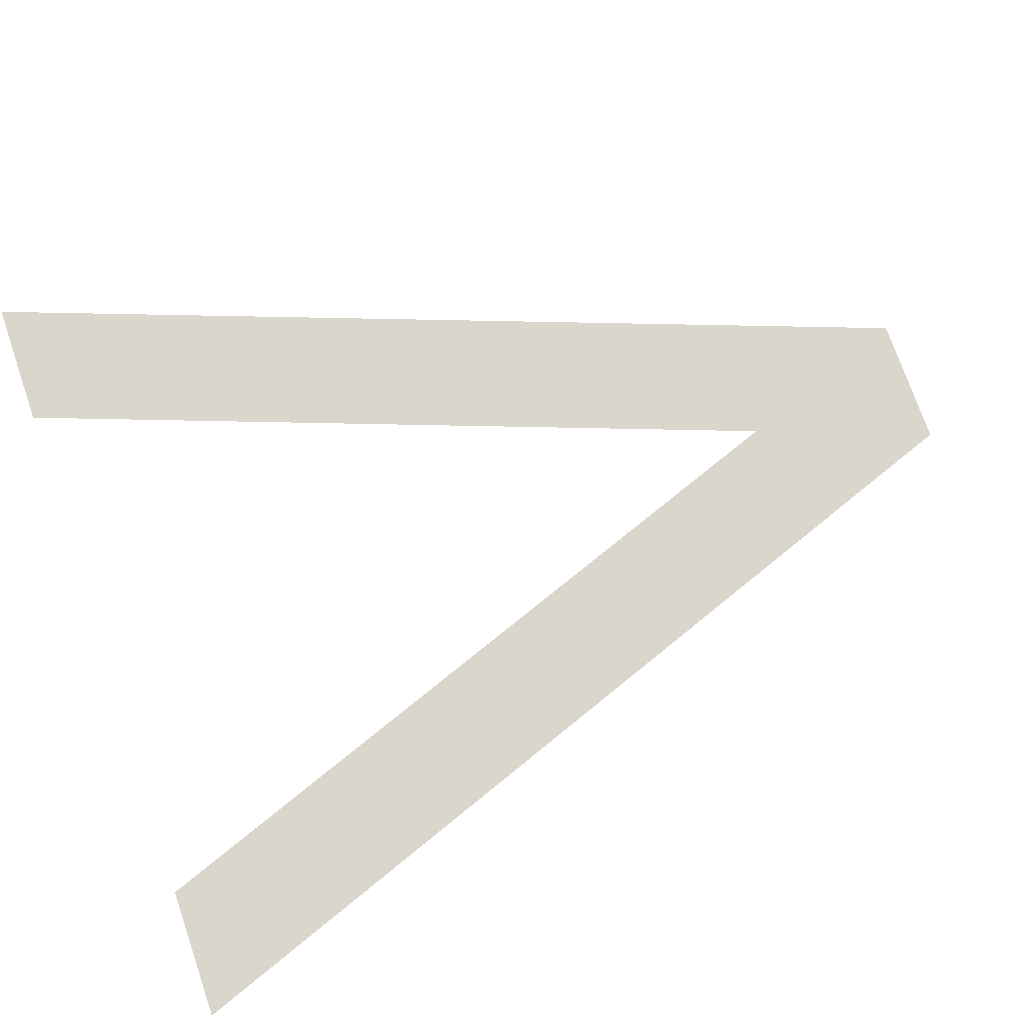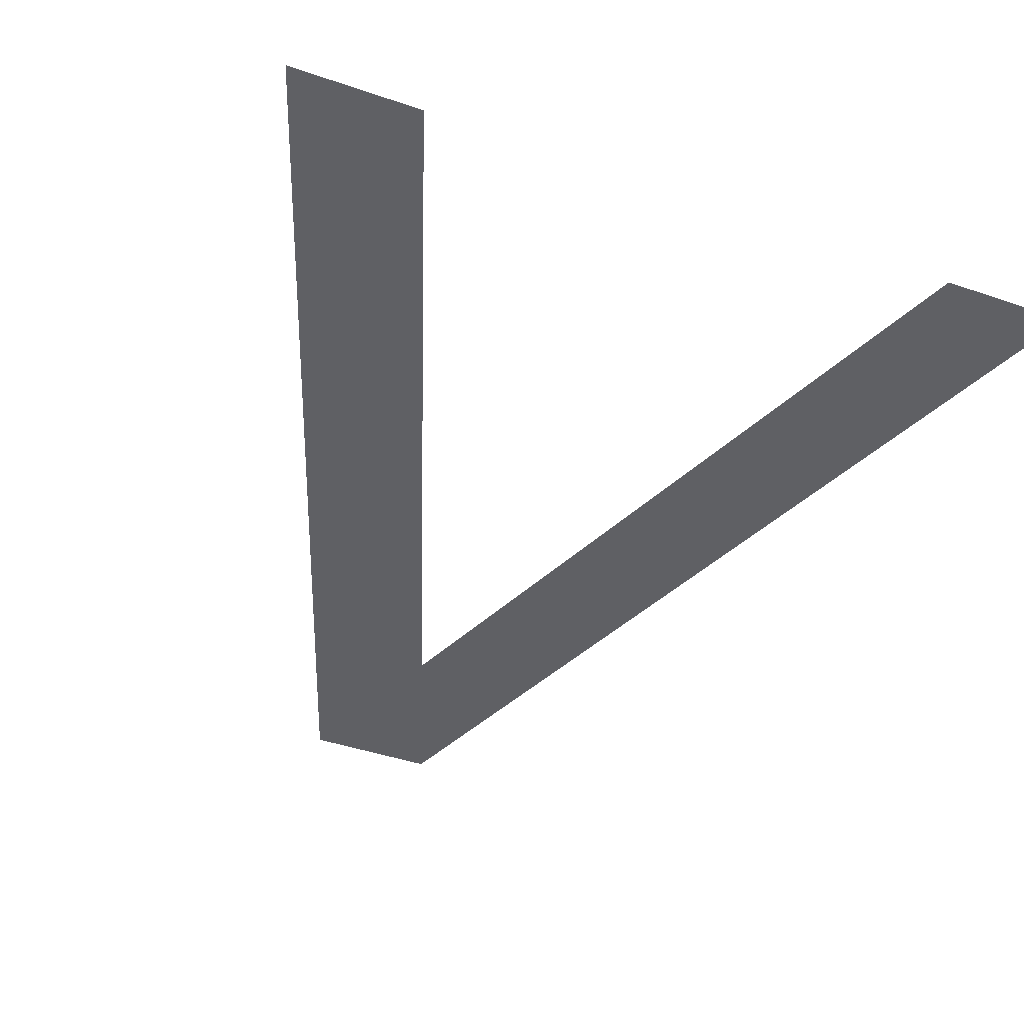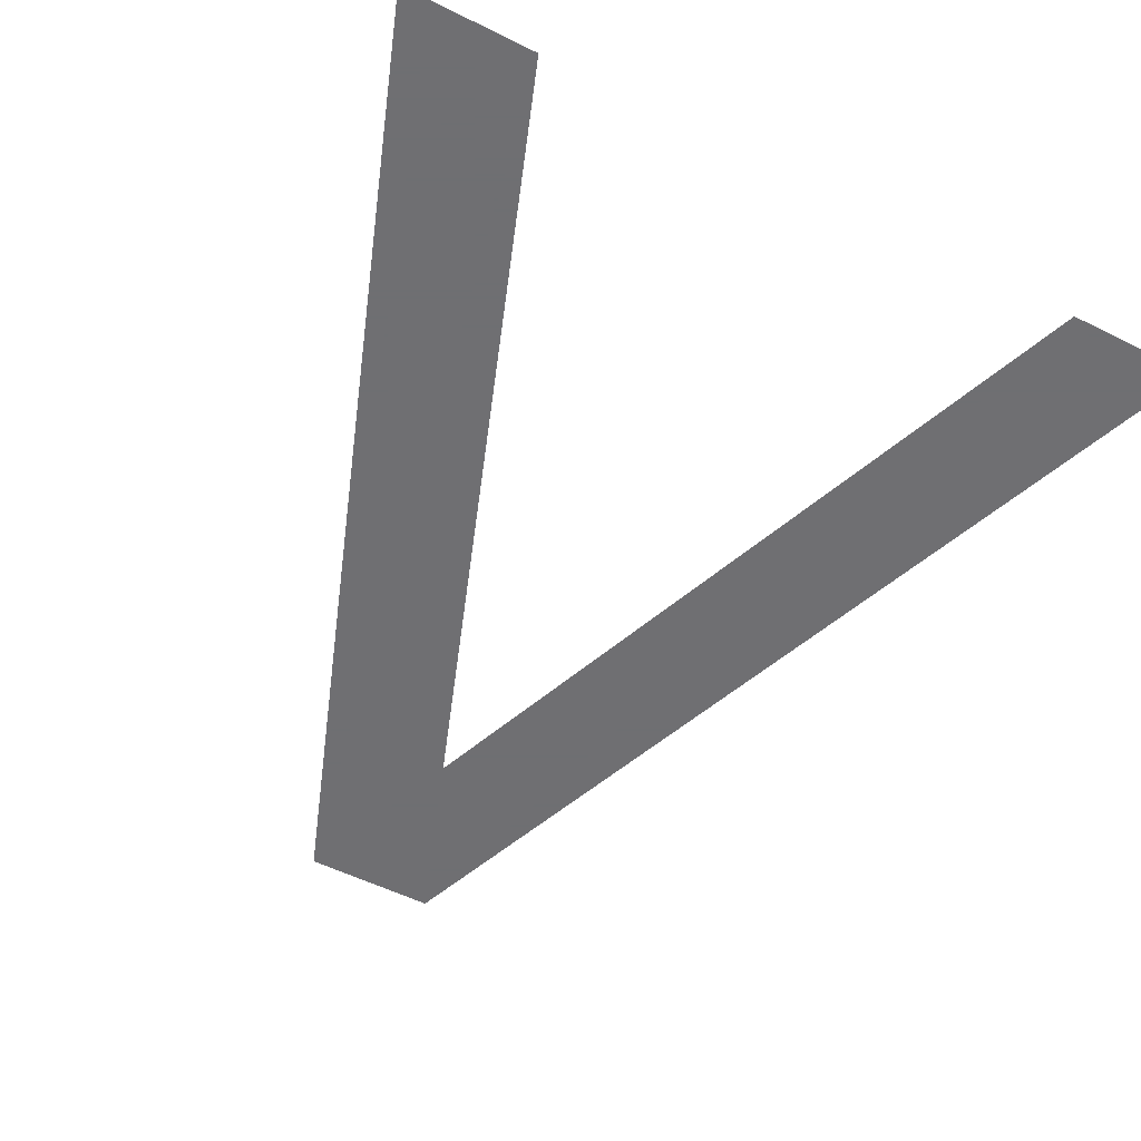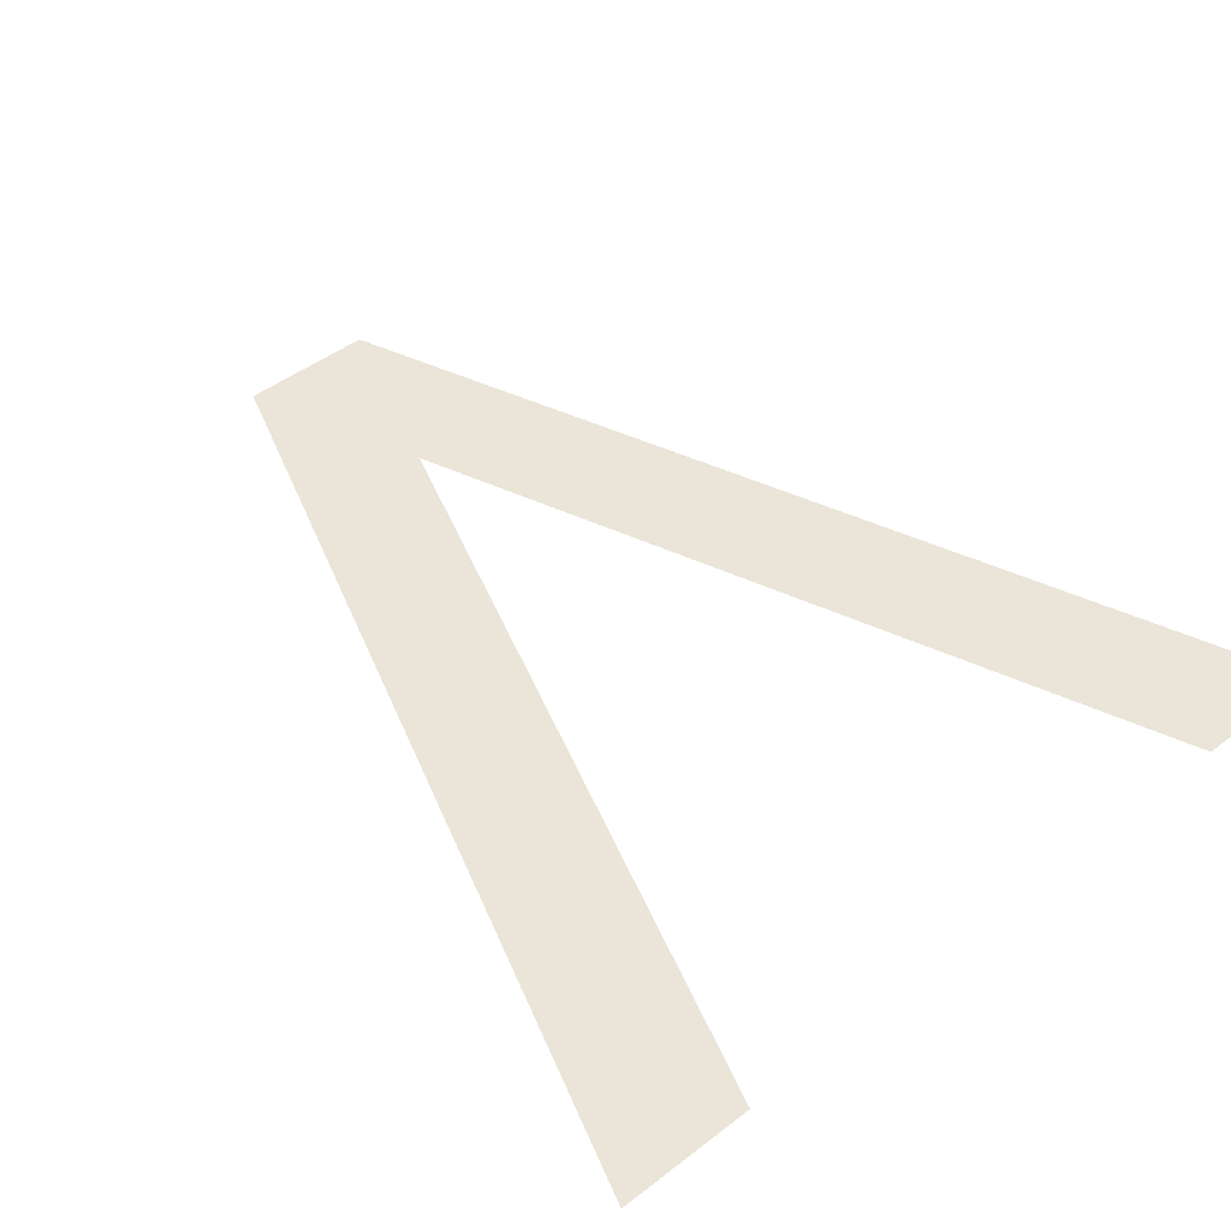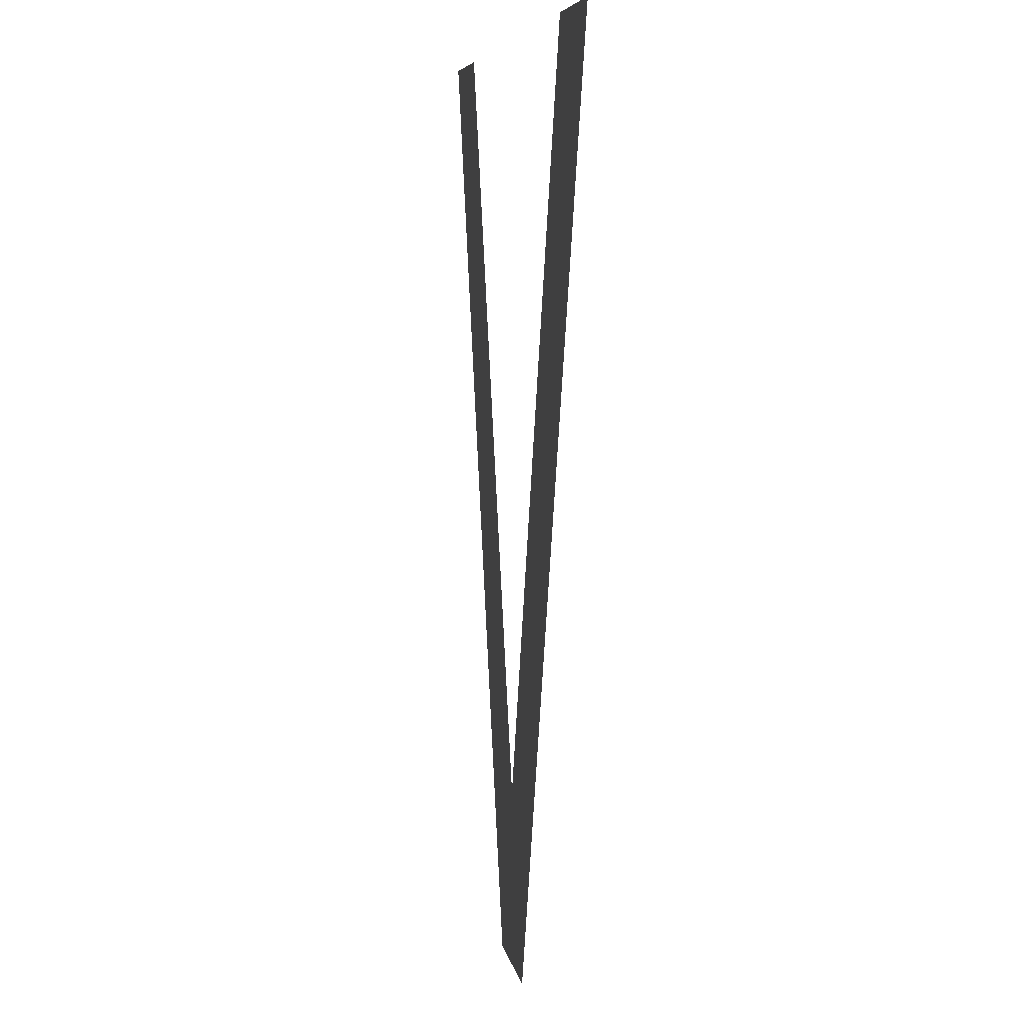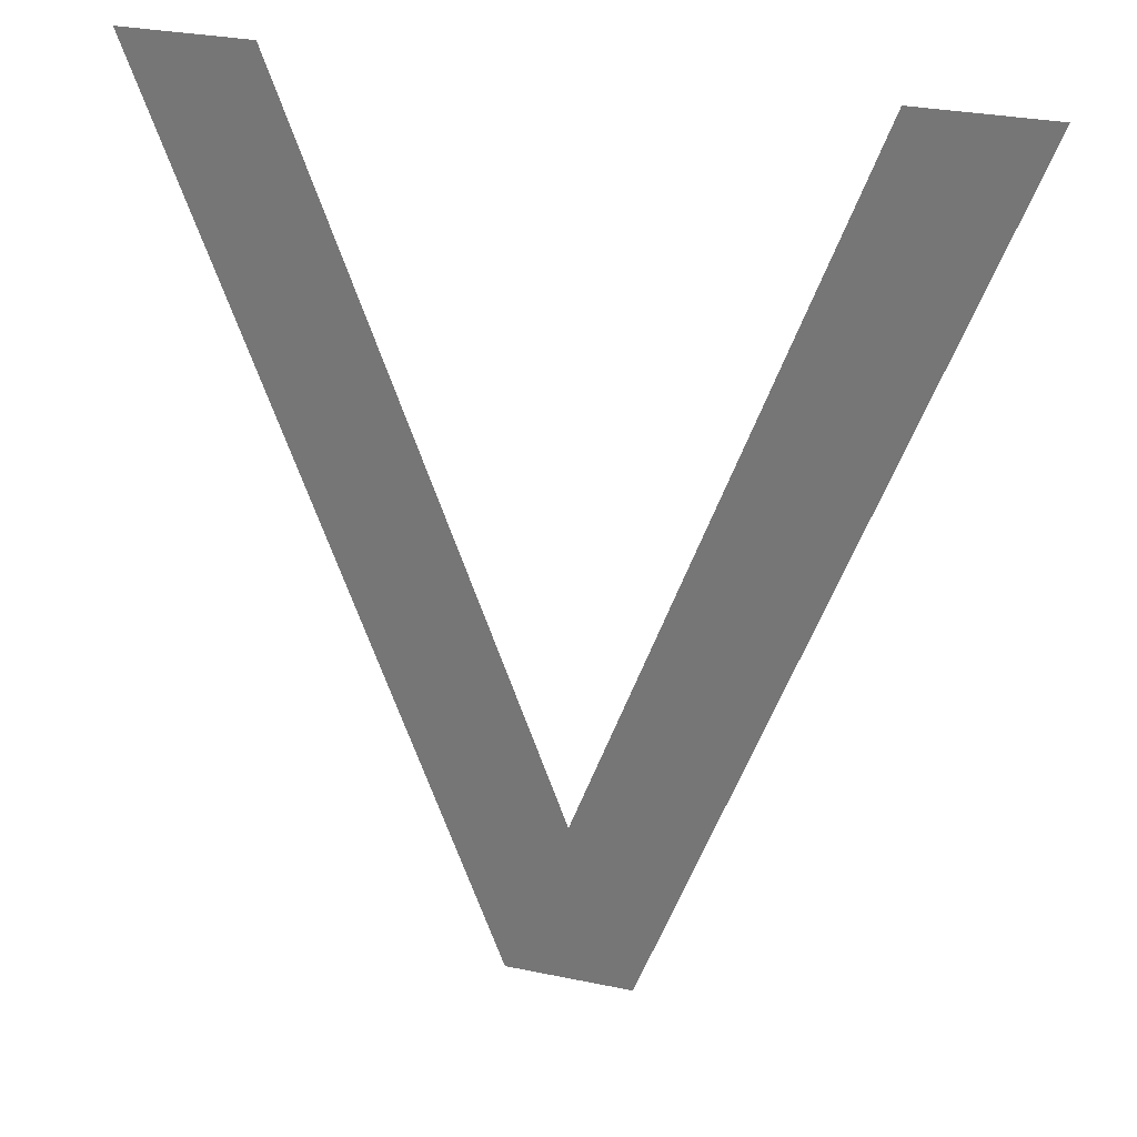
<metadata>
{"format":"obj","ext":"obj","renderer":"f3d","projection":"perspective","resolution":1024,"background":"white","views":[{"elev":73.9,"azim":71.0,"up":"+Y"},{"elev":-43.4,"azim":-22.0,"up":"+Y"},{"elev":-54.7,"azim":-27.7,"up":"+Y"},{"elev":45.5,"azim":-41.6,"up":"+Y"},{"elev":6.2,"azim":81.3,"up":"+Z"},{"elev":29.5,"azim":-162.9,"up":"+Z"}]}
</metadata>
<code>
v -0.0533 0 -0.375
v -0.3283 0 0.375
v -0.2217 0 0.375
v 0 0 -0.2296
v -0.0533 0 -0.375
v 0 0 -0.2296
v 0.0533 0 -0.375
v 0.2217 0 0.375
v 0.3283 0 0.375
v 0.0533 0 -0.375
v 0 0 -0.2296
g mesh6996623
f 1 3 2
f 3 1 4
f 5 7 6
f 8 10 9
f 10 8 11

</code>
